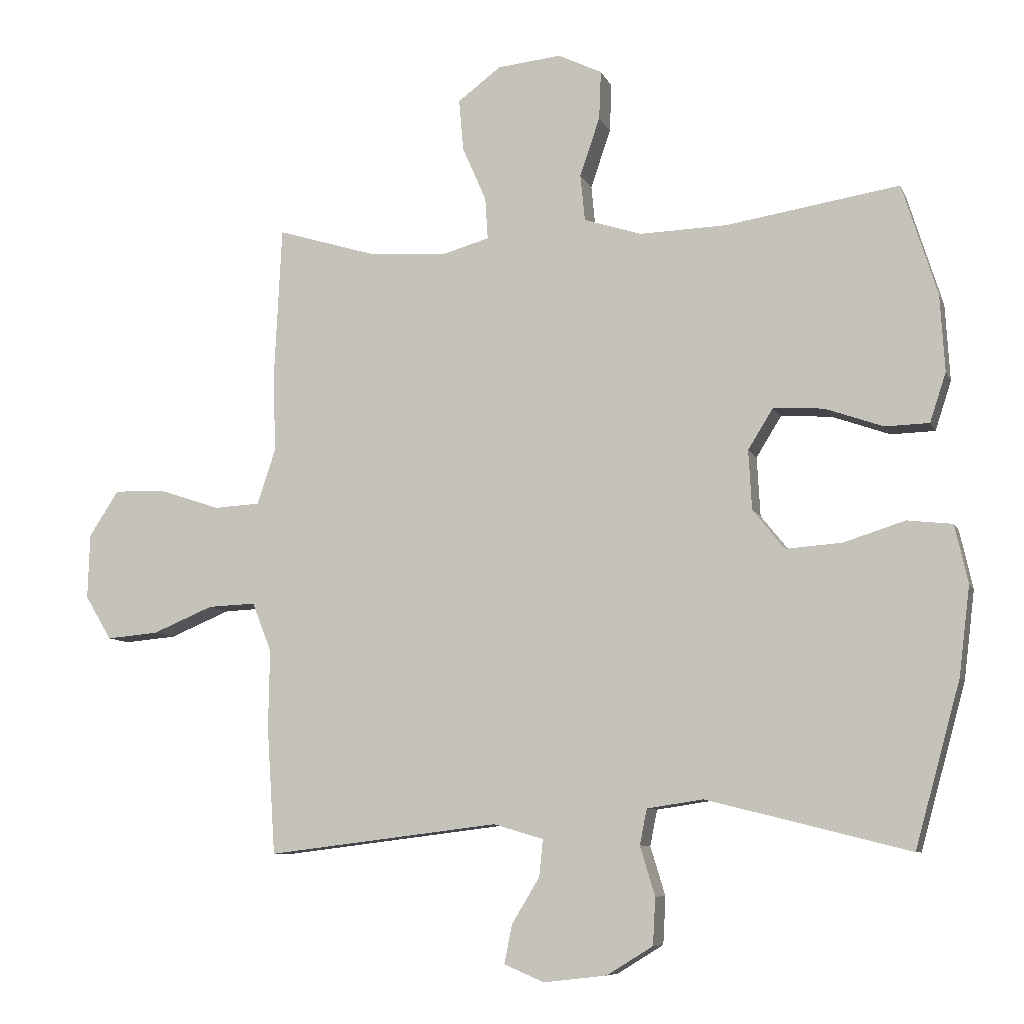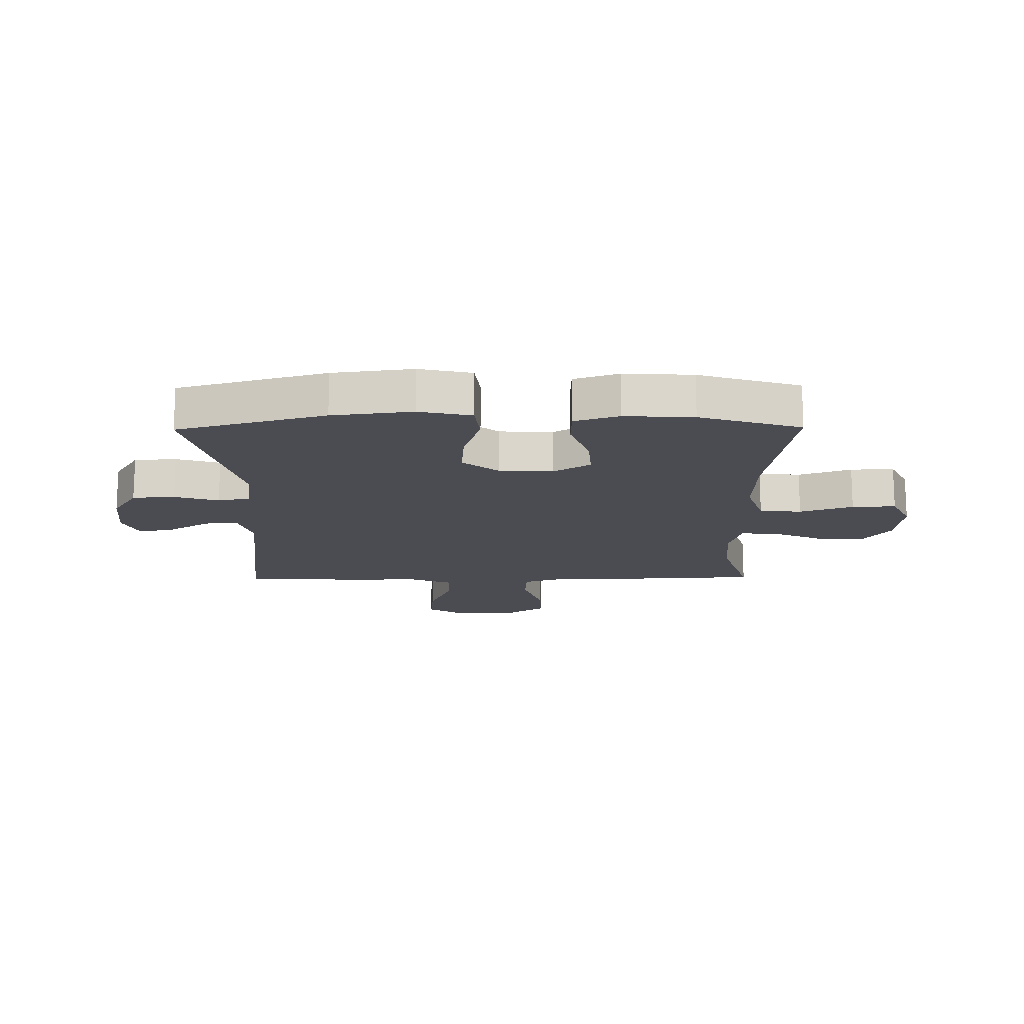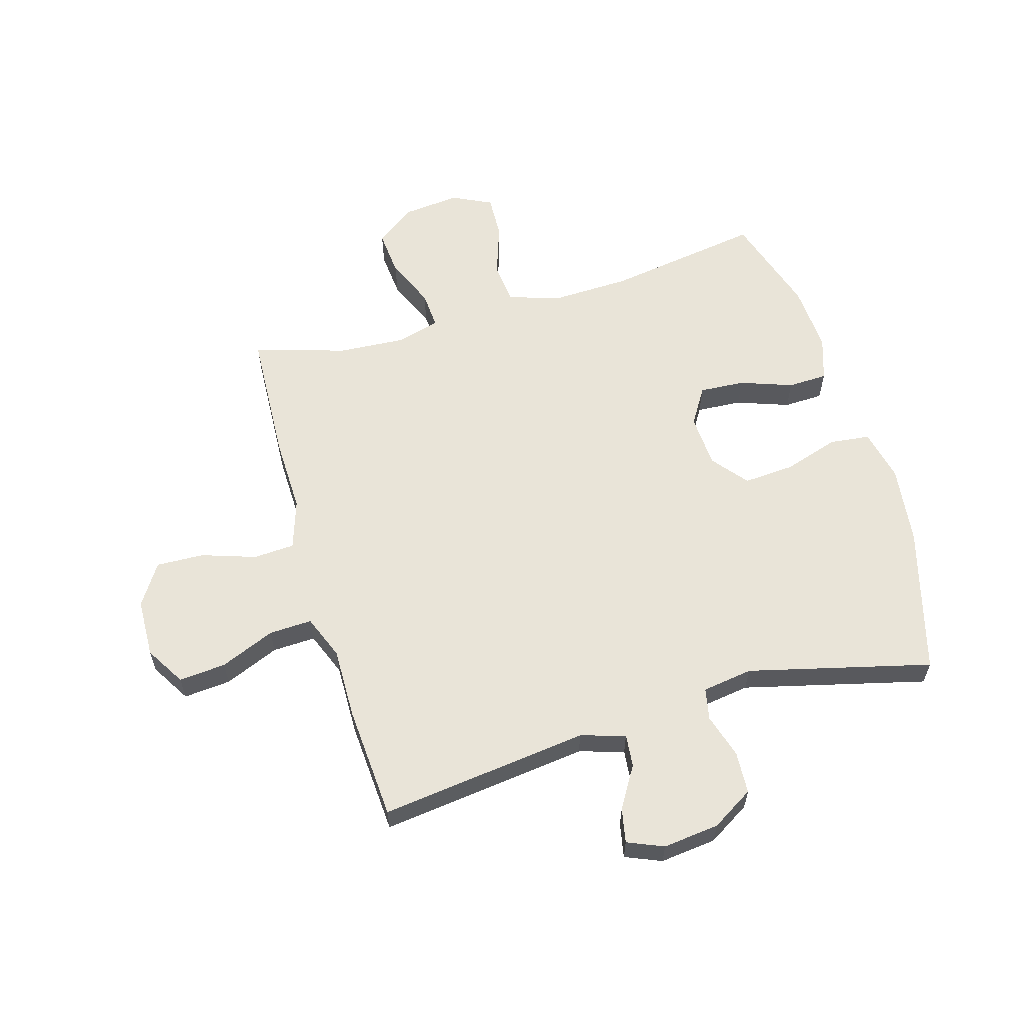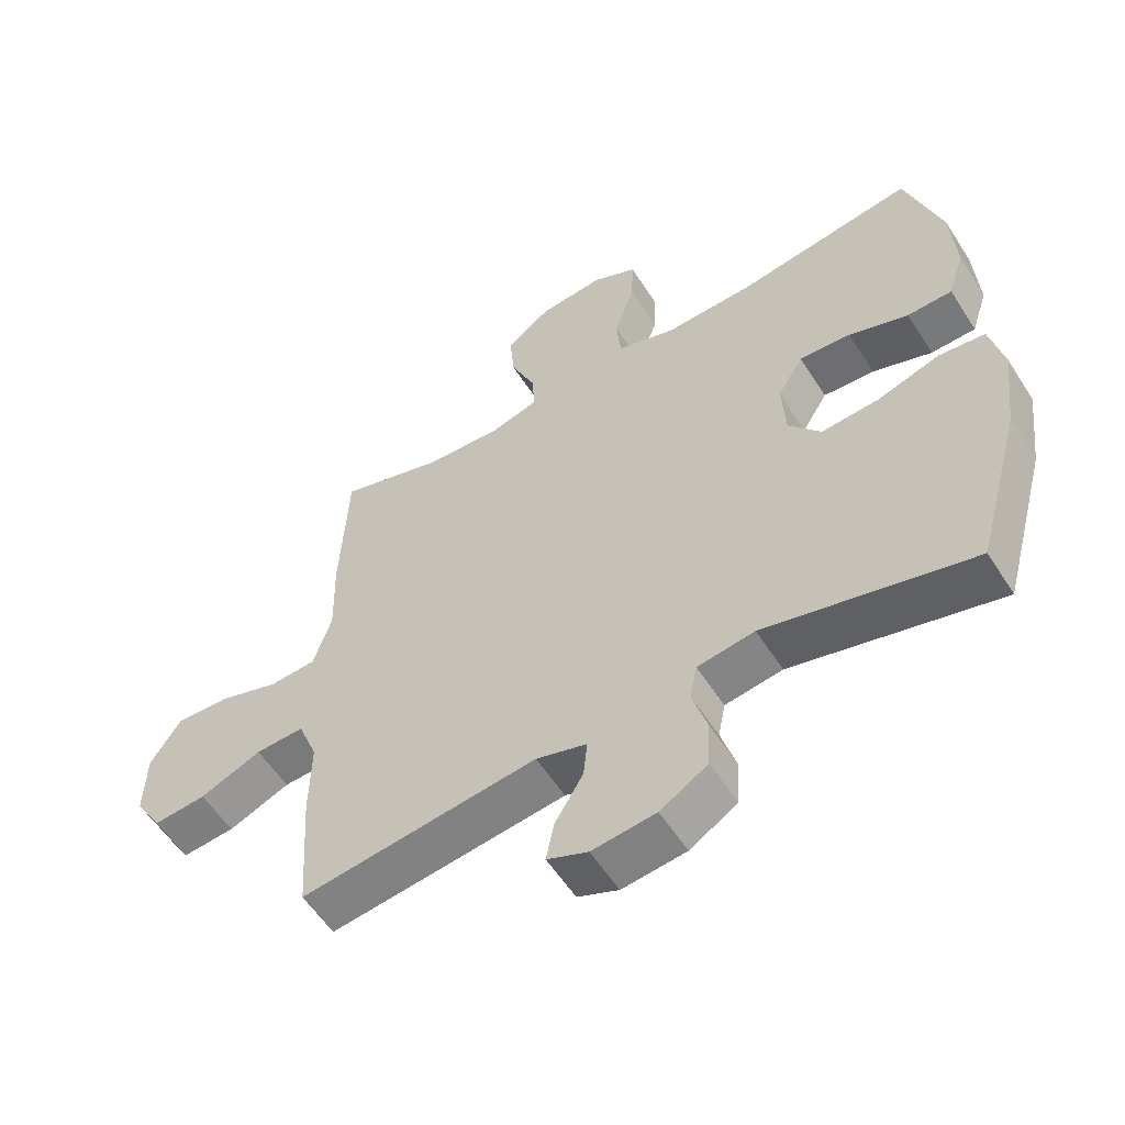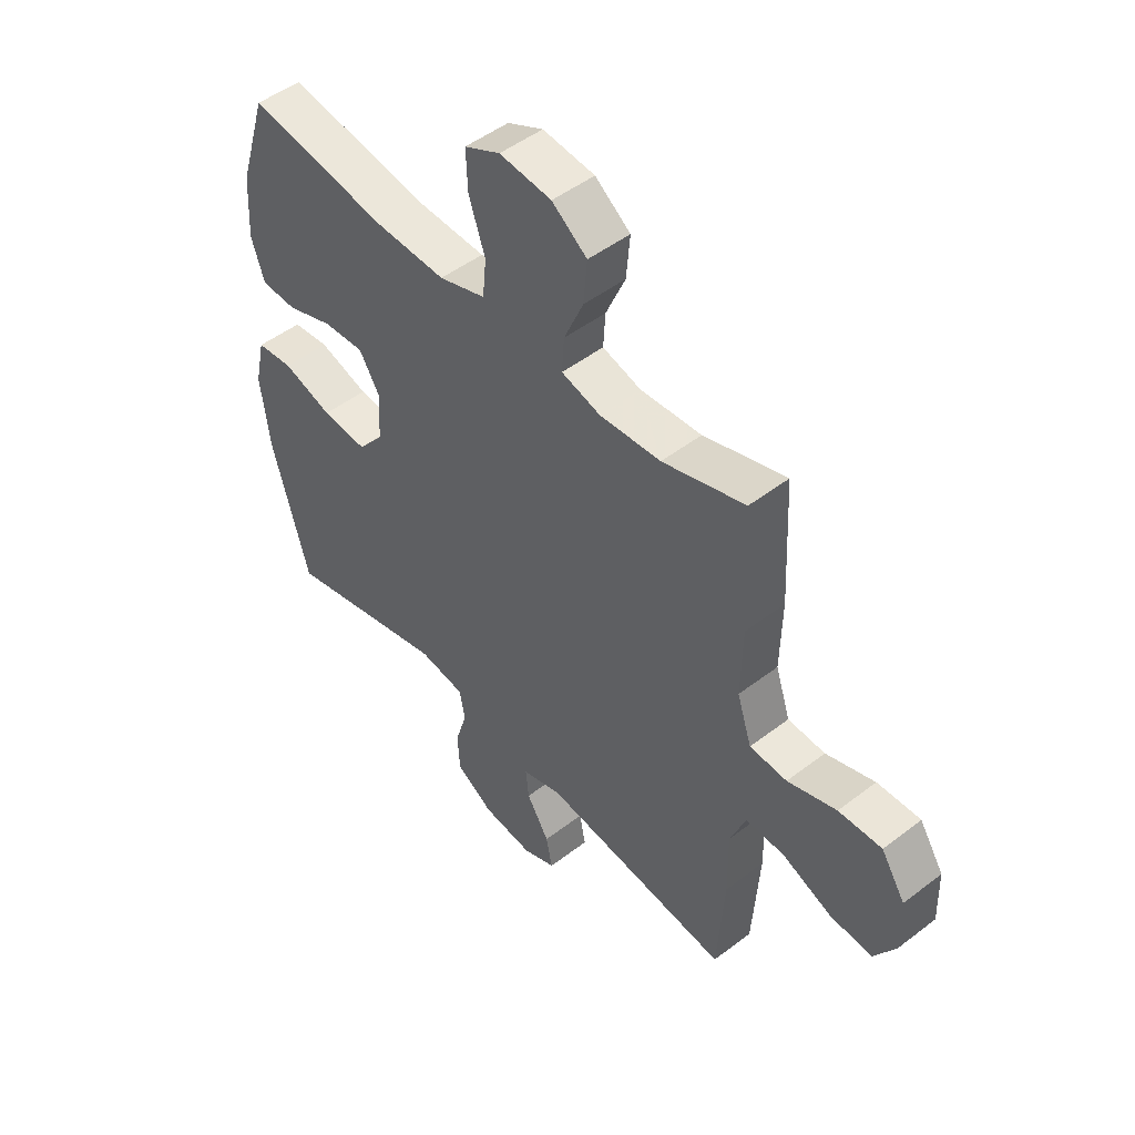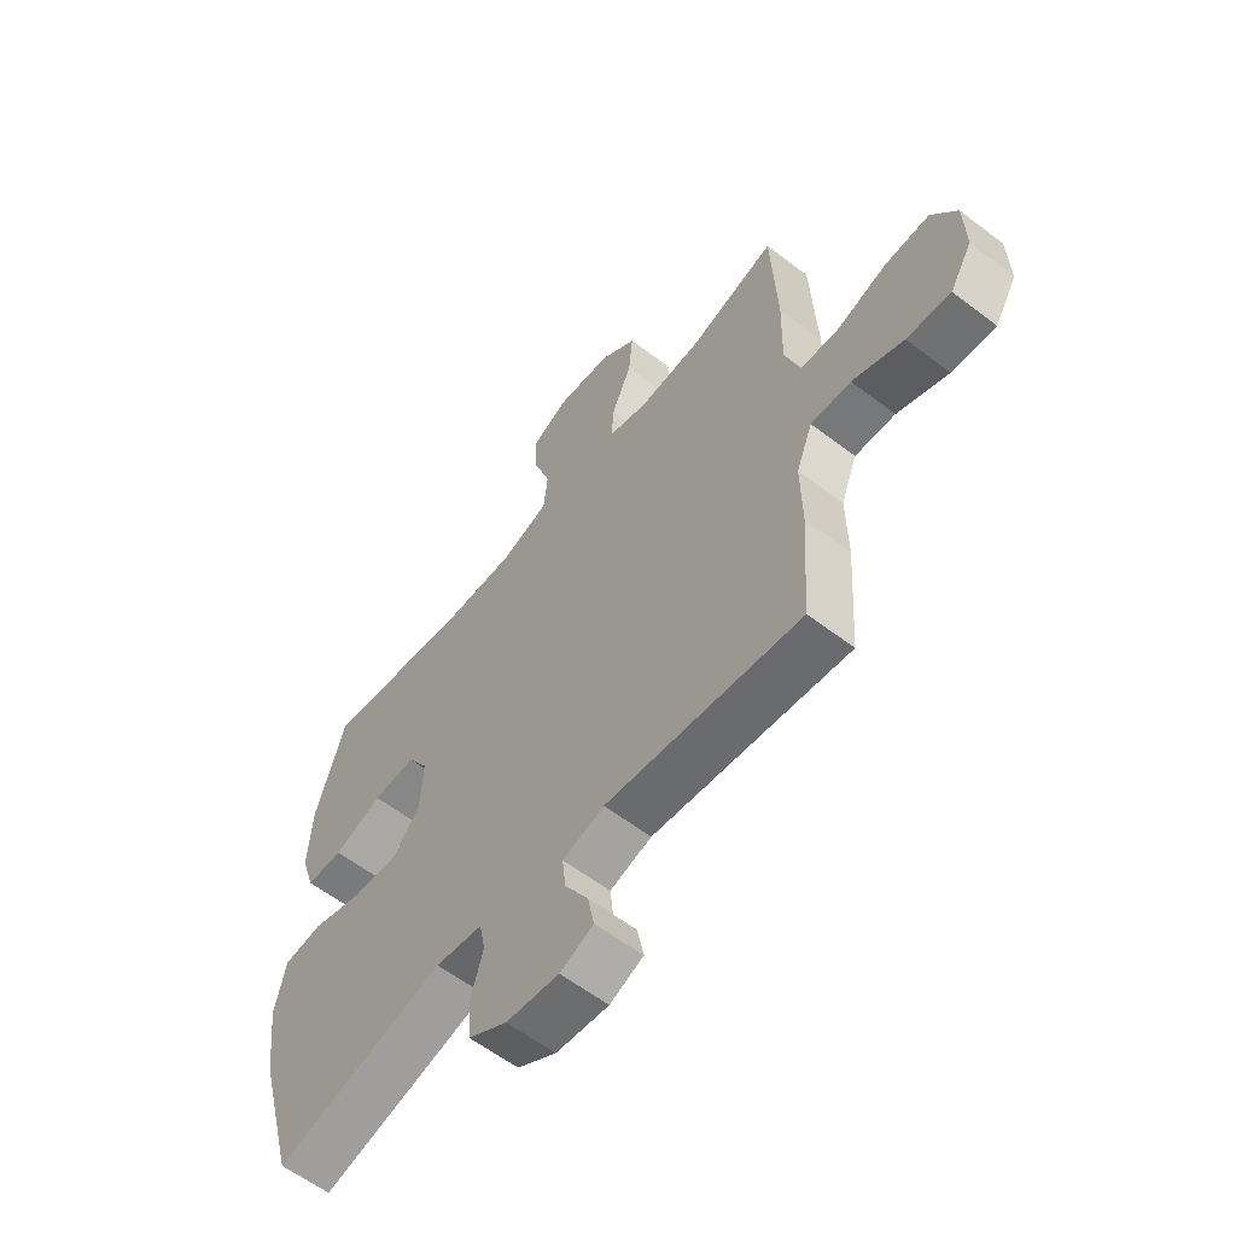
<metadata>
{"format":"obj","ext":"obj","renderer":"f3d","projection":"perspective","resolution":1024,"background":"white","views":[{"elev":-8.3,"azim":-163.9,"up":"+Z"},{"elev":-15.5,"azim":-89.3,"up":"+Y"},{"elev":60.0,"azim":163.7,"up":"+Y"},{"elev":-56.7,"azim":-147.7,"up":"+Z"},{"elev":48.9,"azim":49.5,"up":"+Z"},{"elev":-59.4,"azim":51.8,"up":"+Z"}]}
</metadata>
<code>
v -0.5 0.07 -0.5
v -0.57 0.07 -0.247
v -0.587 0.07 -0.11
v -0.567 0.07 -0.02
v -0.497 0.07 -0.012
v -0.402 0.07 -0.042
v -0.315 0.07 -0.048
v -0.266 0.07 0.013
v -0.261 0.07 0.105
v -0.3 0.07 0.168
v -0.378 0.07 0.163
v -0.468 0.07 0.131
v -0.536 0.07 0.133
v -0.561 0.07 0.209
v -0.554 0.07 0.327
v -0.5 0.07 0.5
v -0.231 0.07 0.458
v -0.096 0.07 0.454
v -0.007 0.07 0.483
v 0 0.07 0.555
v -0.031 0.07 0.646
v -0.034 0.07 0.721
v 0.034 0.07 0.754
v 0.133 0.07 0.744
v 0.2 0.07 0.694
v 0.193 0.07 0.614
v 0.156 0.07 0.529
v 0.152 0.07 0.465
v 0.226 0.07 0.444
v 0.343 0.07 0.452
v 0.5 0.07 0.5
v 0.511 0.07 0.272
v 0.508 0.07 0.141
v 0.536 0.07 0.056
v 0.607 0.07 0.052
v 0.7 0.07 0.083
v 0.782 0.07 0.086
v 0.828 0.07 0.015
v 0.831 0.07 -0.086
v 0.79 0.07 -0.154
v 0.709 0.07 -0.147
v 0.615 0.07 -0.108
v 0.541 0.07 -0.105
v 0.511 0.07 -0.181
v 0.513 0.07 -0.303
v 0.5 0.07 -0.5
v 0.14 0.07 -0.456
v 0.063 0.07 -0.479
v 0.069 0.07 -0.536
v 0.112 0.07 -0.607
v 0.124 0.07 -0.667
v 0.062 0.07 -0.693
v -0.035 0.07 -0.682
v -0.107 0.07 -0.638
v -0.111 0.07 -0.565
v -0.088 0.07 -0.489
v -0.099 0.07 -0.434
v -0.186 0.07 -0.421
v -0.5 0 -0.5
v -0.57 0 -0.247
v -0.587 0 -0.11
v -0.567 0 -0.02
v -0.497 0 -0.012
v -0.402 0 -0.042
v -0.315 0 -0.048
v -0.266 0 0.013
v -0.261 0 0.105
v -0.3 0 0.168
v -0.378 0 0.163
v -0.468 0 0.131
v -0.536 0 0.133
v -0.561 0 0.209
v -0.554 0 0.327
v -0.5 0 0.5
v -0.231 0 0.458
v -0.096 0 0.454
v -0.007 0 0.483
v 0 0 0.555
v -0.031 0 0.646
v -0.034 0 0.721
v 0.034 0 0.754
v 0.133 0 0.744
v 0.2 0 0.694
v 0.193 0 0.614
v 0.156 0 0.529
v 0.152 0 0.465
v 0.226 0 0.444
v 0.343 0 0.452
v 0.5 0 0.5
v 0.511 0 0.272
v 0.508 0 0.141
v 0.536 0 0.056
v 0.607 0 0.052
v 0.7 0 0.083
v 0.782 0 0.086
v 0.828 0 0.015
v 0.831 0 -0.086
v 0.79 0 -0.154
v 0.709 0 -0.147
v 0.615 0 -0.108
v 0.541 0 -0.105
v 0.511 0 -0.181
v 0.513 0 -0.303
v 0.5 0 -0.5
v 0.14 0 -0.456
v 0.063 0 -0.479
v 0.069 0 -0.536
v 0.112 0 -0.607
v 0.124 0 -0.667
v 0.062 0 -0.693
v -0.035 0 -0.682
v -0.107 0 -0.638
v -0.111 0 -0.565
v -0.088 0 -0.489
v -0.099 0 -0.434
v -0.186 0 -0.421
f 53 54 55 56
f 53 56 57
f 52 53 57
f 49 50 51 52
f 48 49 52 57
f 47 48 57
f 44 45 46 47
f 43 44 47 57
f 39 40 41 42
f 39 42 43
f 38 39 43
f 35 36 37 38
f 34 35 38 43
f 33 34 43 57
f 30 31 32 33
f 29 30 33 57
f 24 25 26 27
f 24 27 28
f 23 24 28
f 20 21 22 23
f 19 20 23 28
f 18 19 28 29
f 14 15 16 17
f 11 12 13 14
f 10 11 14 17
f 9 10 17 18
f 3 4 5 6
f 3 6 7
f 58 1 2 3
f 58 3 7
f 57 58 7 8
f 18 29 57
f 8 9 18 57
f 114 113 112 111
f 115 114 111
f 115 111 110
f 110 109 108 107
f 115 110 107 106
f 115 106 105
f 105 104 103 102
f 115 105 102 101
f 100 99 98 97
f 101 100 97
f 101 97 96
f 96 95 94 93
f 101 96 93 92
f 115 101 92 91
f 91 90 89 88
f 115 91 88 87
f 85 84 83 82
f 86 85 82
f 86 82 81
f 81 80 79 78
f 86 81 78 77
f 87 86 77 76
f 75 74 73 72
f 72 71 70 69
f 75 72 69 68
f 76 75 68 67
f 64 63 62 61
f 65 64 61
f 61 60 59 116
f 65 61 116
f 66 65 116 115
f 115 87 76
f 115 76 67 66
f 1 59 60 2
f 2 60 61 3
f 3 61 62 4
f 4 62 63 5
f 5 63 64 6
f 6 64 65 7
f 7 65 66 8
f 8 66 67 9
f 9 67 68 10
f 10 68 69 11
f 11 69 70 12
f 12 70 71 13
f 13 71 72 14
f 14 72 73 15
f 15 73 74 16
f 16 74 75 17
f 17 75 76 18
f 18 76 77 19
f 19 77 78 20
f 20 78 79 21
f 21 79 80 22
f 22 80 81 23
f 23 81 82 24
f 24 82 83 25
f 25 83 84 26
f 26 84 85 27
f 27 85 86 28
f 28 86 87 29
f 29 87 88 30
f 30 88 89 31
f 31 89 90 32
f 32 90 91 33
f 33 91 92 34
f 34 92 93 35
f 35 93 94 36
f 36 94 95 37
f 37 95 96 38
f 38 96 97 39
f 39 97 98 40
f 40 98 99 41
f 41 99 100 42
f 42 100 101 43
f 43 101 102 44
f 44 102 103 45
f 45 103 104 46
f 46 104 105 47
f 47 105 106 48
f 48 106 107 49
f 49 107 108 50
f 50 108 109 51
f 51 109 110 52
f 52 110 111 53
f 53 111 112 54
f 54 112 113 55
f 55 113 114 56
f 56 114 115 57
f 57 115 116 58
f 58 116 59 1

</code>
